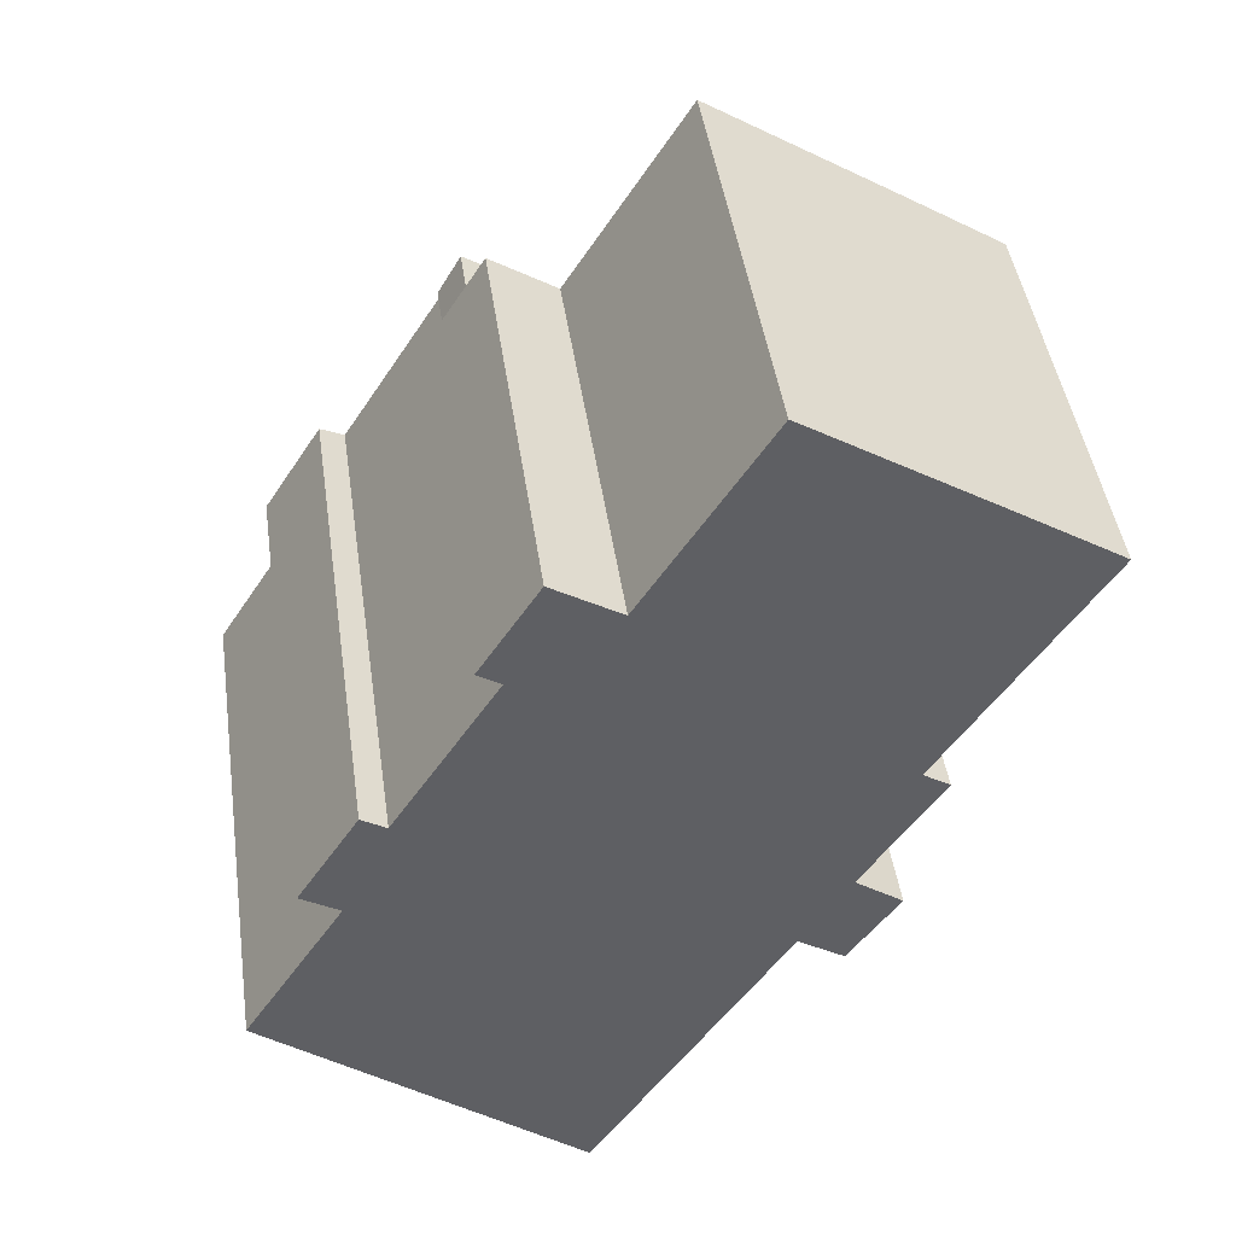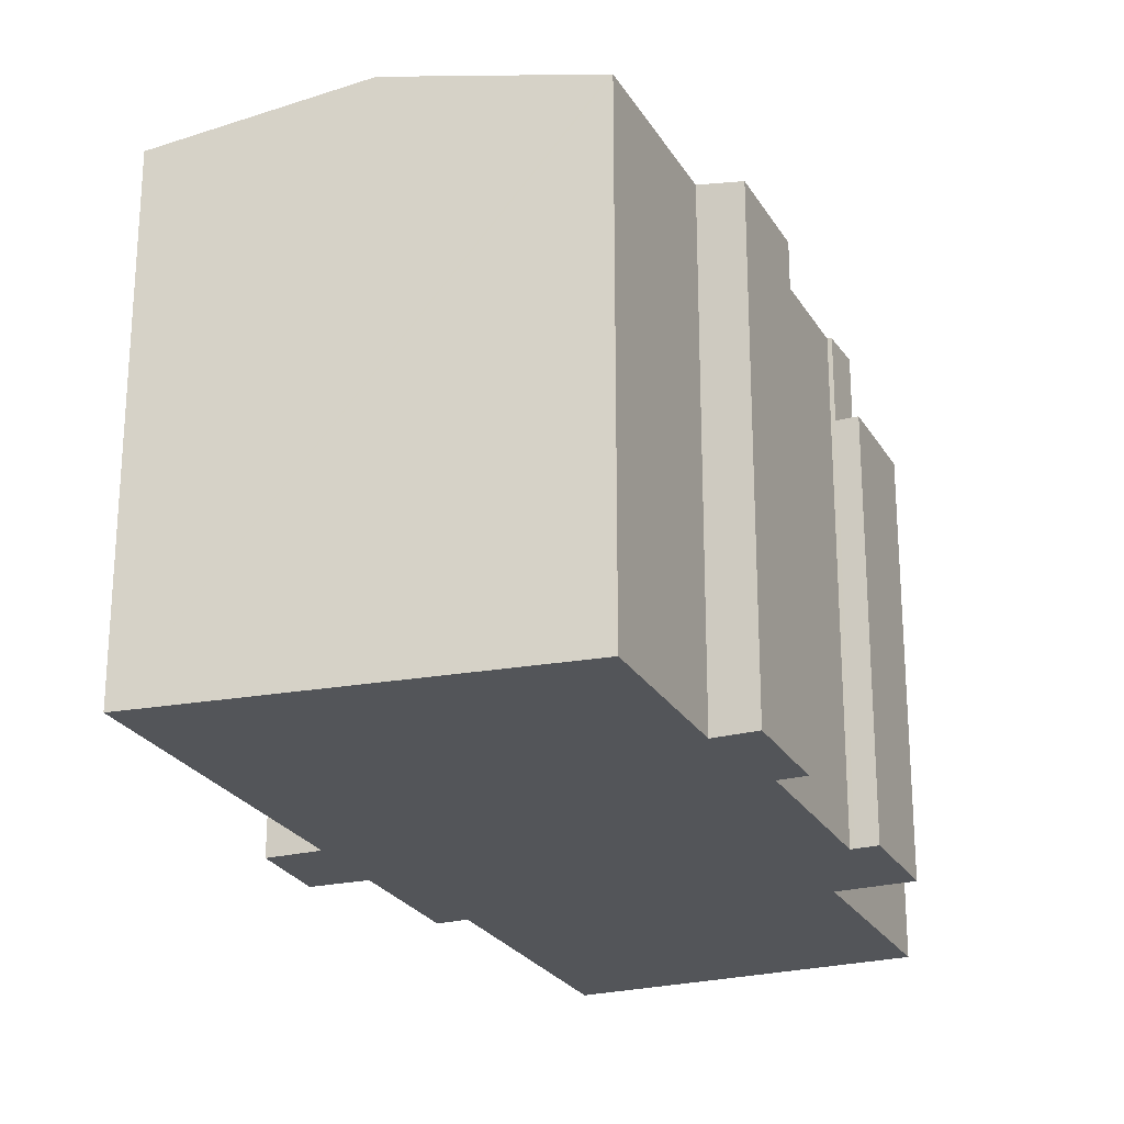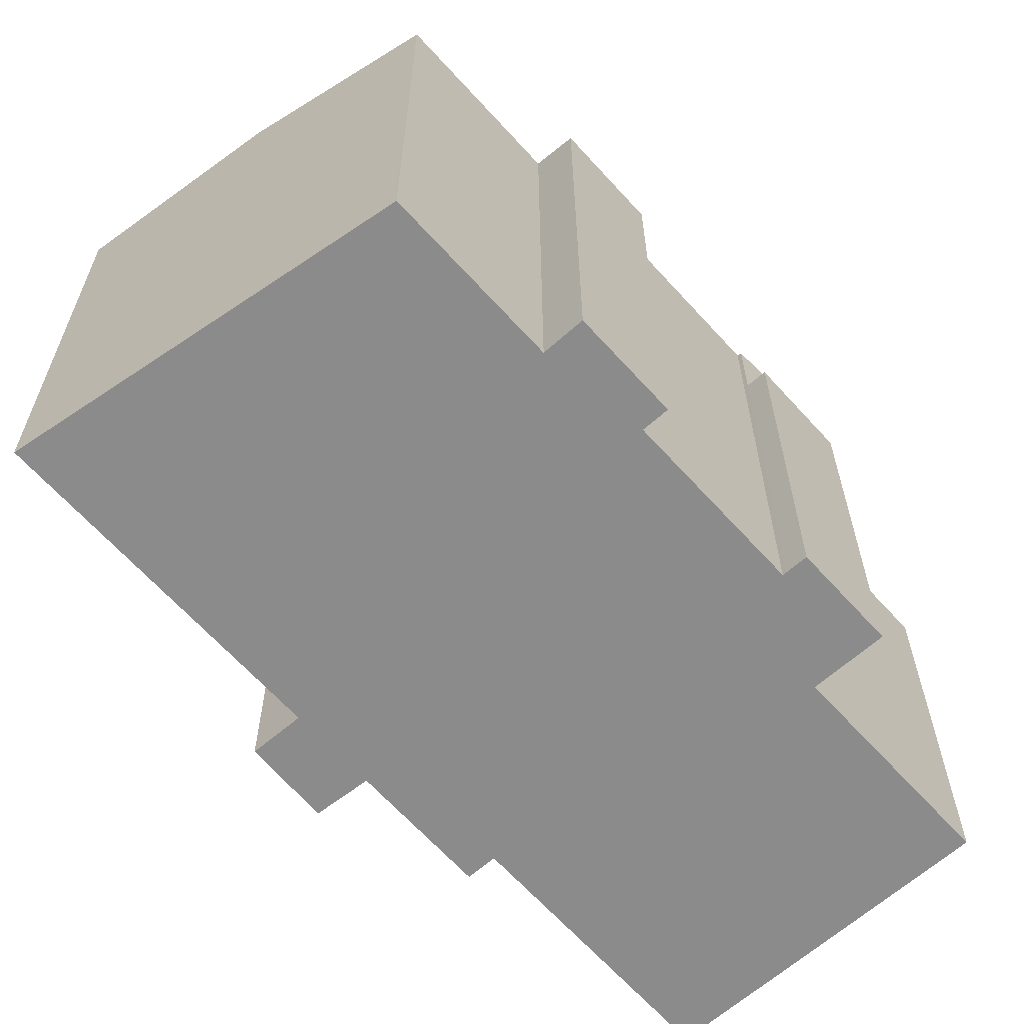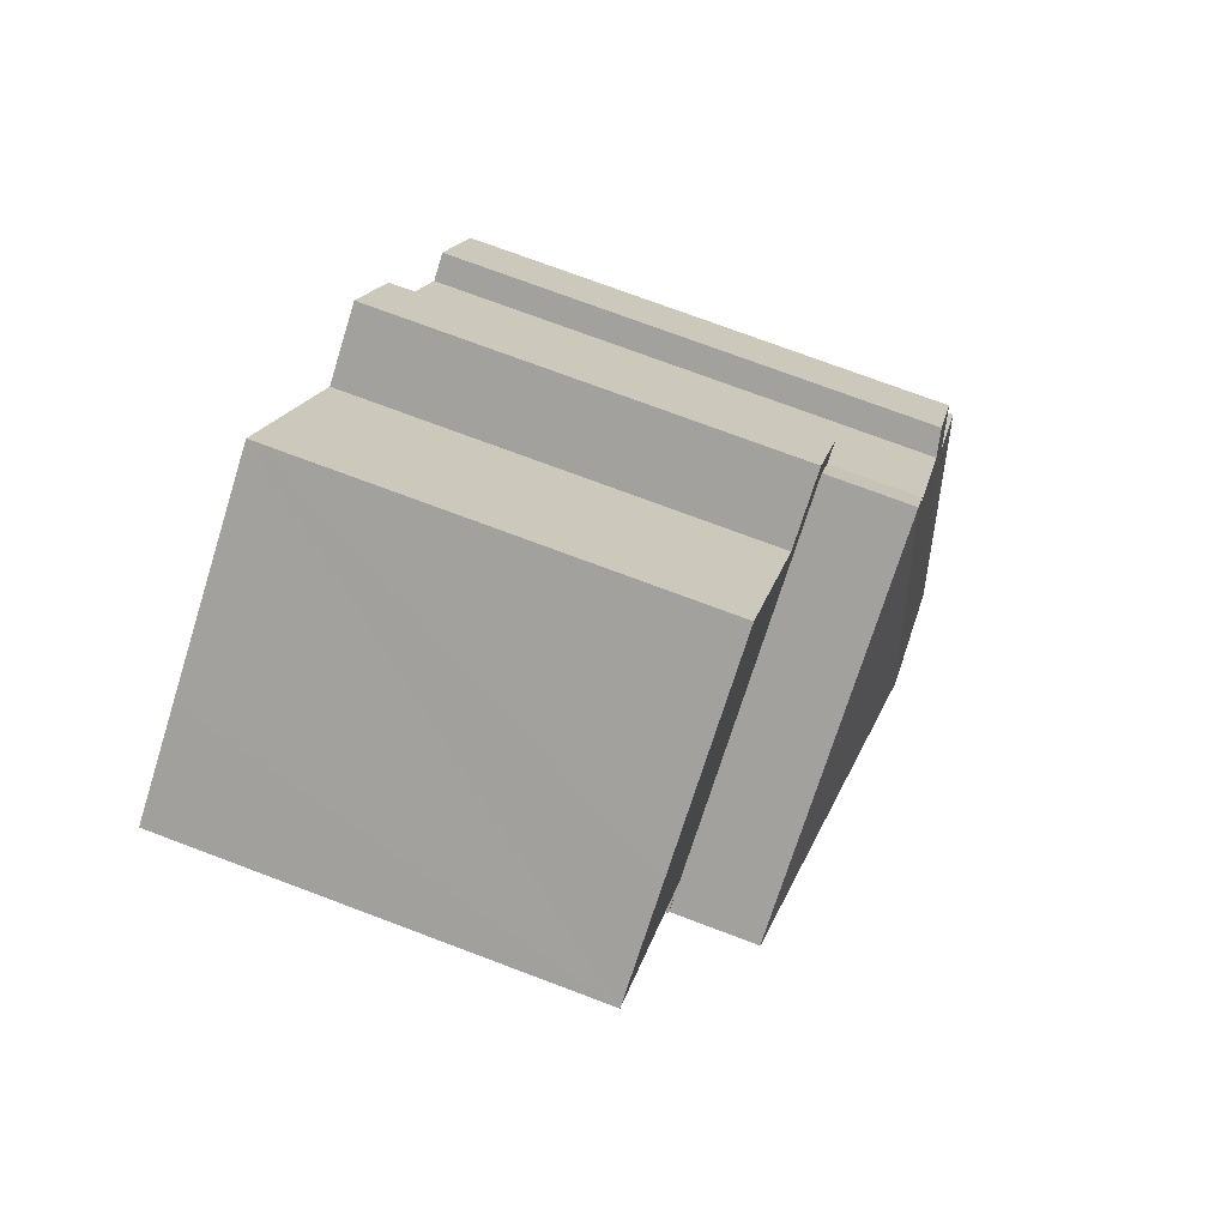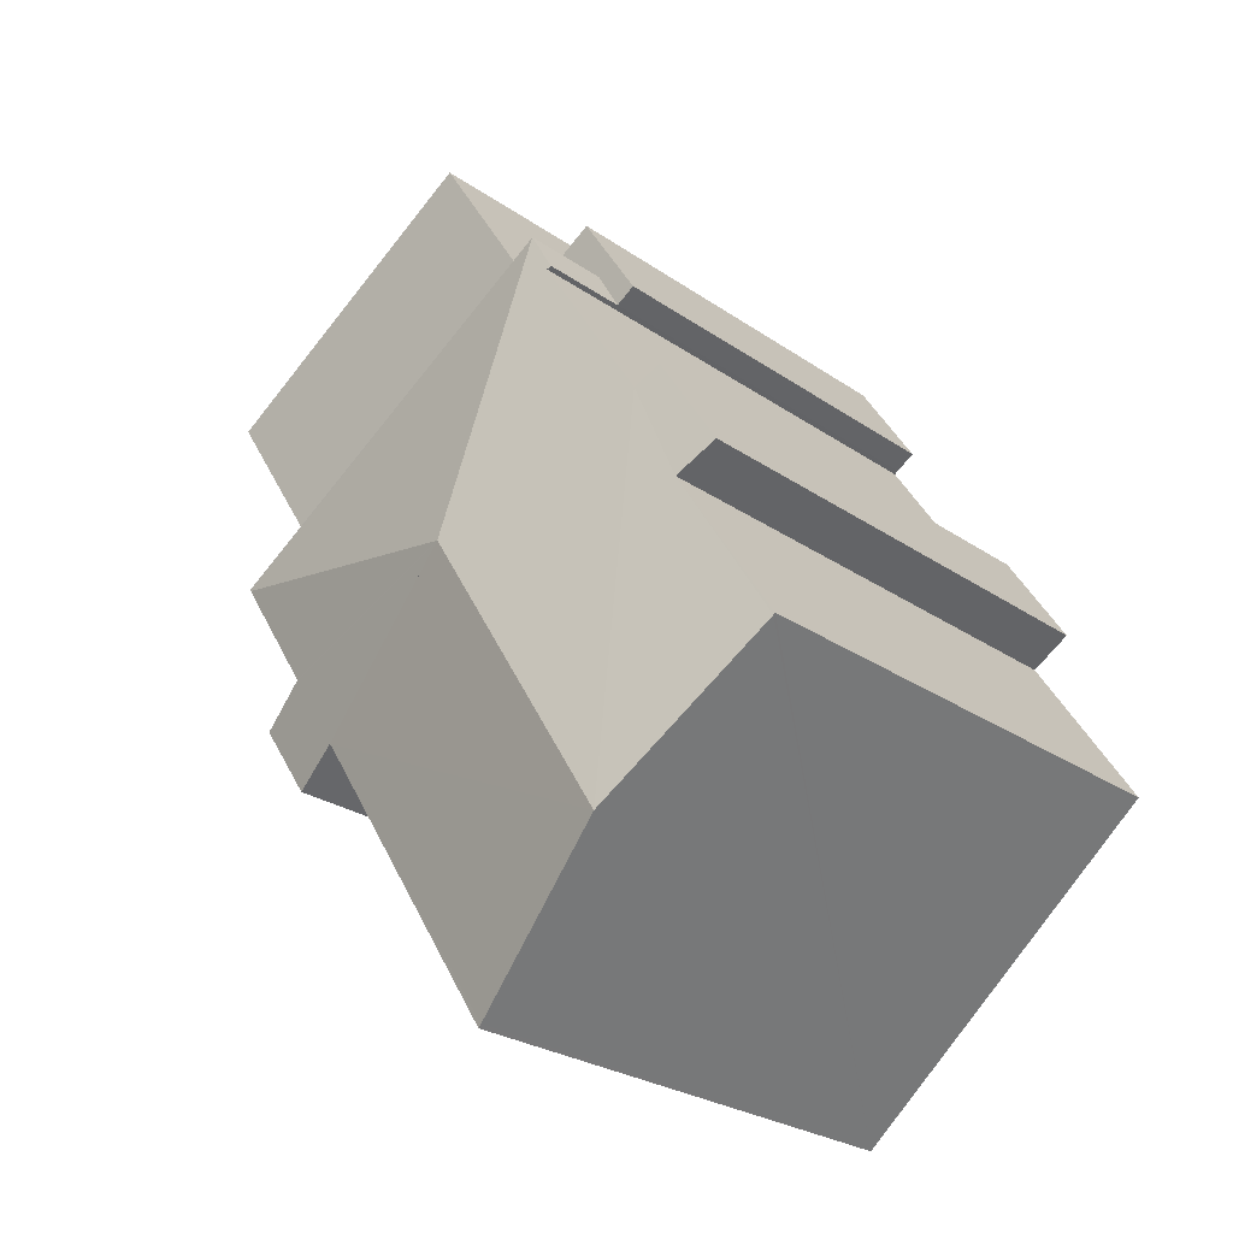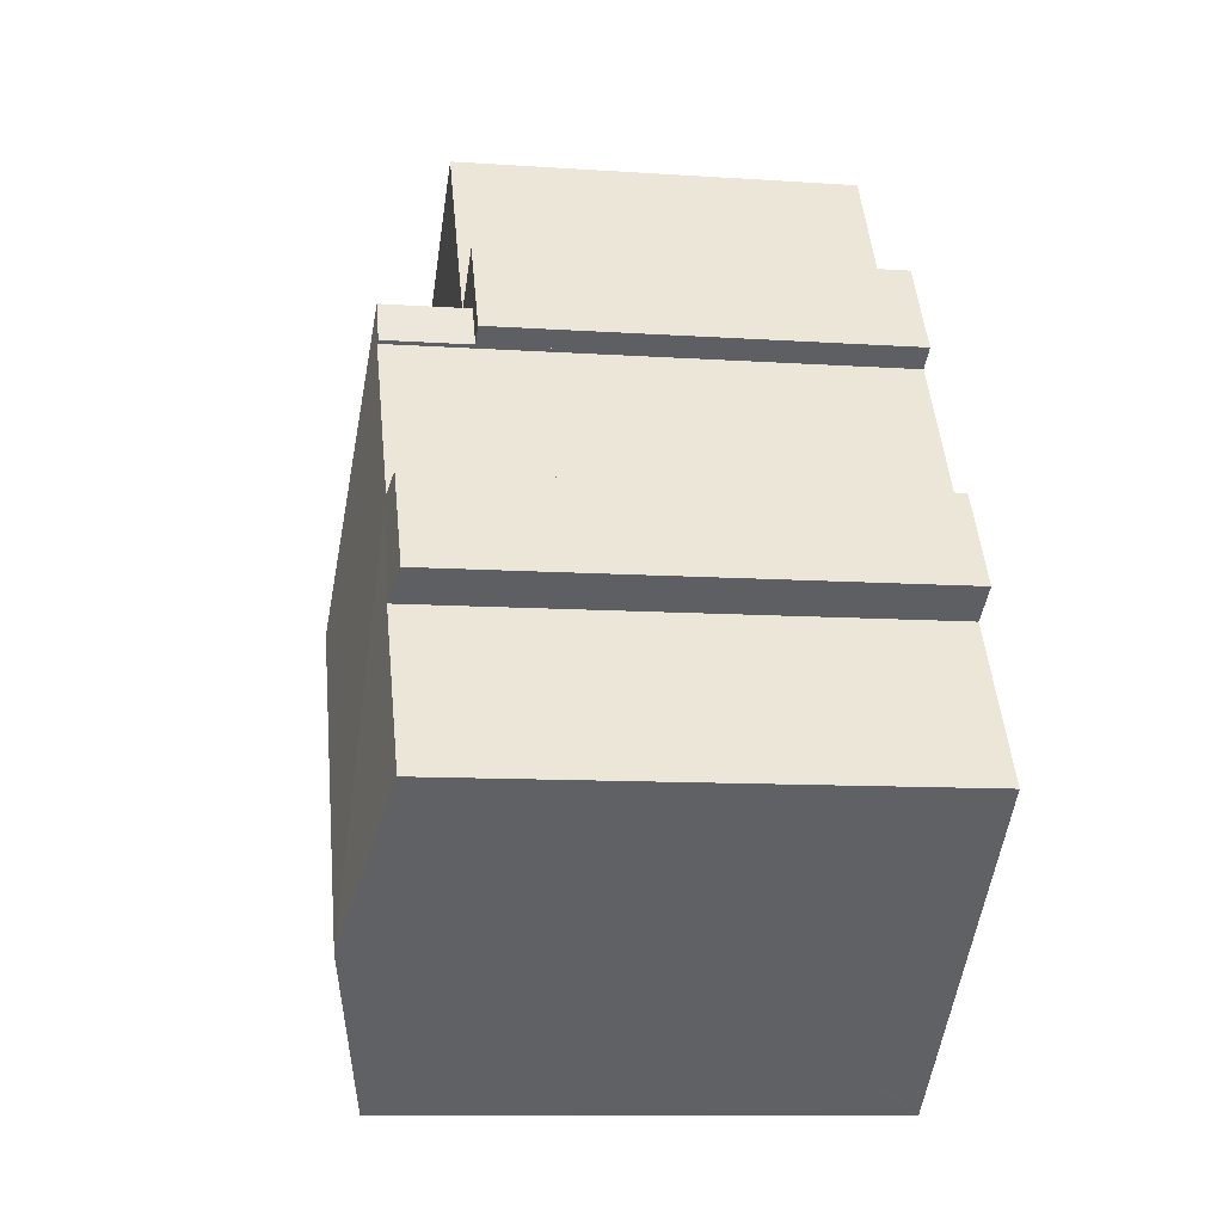
<metadata>
{"format":"obj","ext":"obj","renderer":"f3d","projection":"perspective","resolution":1024,"background":"white","views":[{"elev":45.2,"azim":-8.2,"up":"+Z"},{"elev":-24.5,"azim":-123.9,"up":"+Y"},{"elev":-63.9,"azim":-105.6,"up":"+Y"},{"elev":74.5,"azim":110.6,"up":"+Z"},{"elev":-25.9,"azim":-137.6,"up":"+Z"},{"elev":-10.2,"azim":-99.8,"up":"+Z"}]}
</metadata>
<code>
v  7.581 14.43 13.15
v  7.025 14.45 11.92
v  6.914 14.43 11.99
v  9.666 15.45 4.774
v  5.365 14.43 9.306
v  4.115 14.41 7.335
v  4.418 15.45 -3.719
v  2.798 14.47 4.414
v  2.613 14.43 4.532
v  1.729 14.25 5.092
v  0.047 14.44 -0.039
v  0 14.43 8.836e-16
v  3.428 14.28 7.771
v  17.91 14.45 6.516
v  17.95 14.43 6.582
v  15.8 14.44 3.256
v  15.84 14.43 3.224
v  14.43 14.43 1.07
v  17.13 14.16 2.271
v  15.72 14.17 0.209
v  8.836 14.43 -7.437
v  9.037 14.42 -7.249
v  8.888 14.42 -7.481
v  13.02 14.43 -1.075
v  8.79 14.44 -7.398
v  14.25 14.44 0.837
v  14.42 14.43 1.076
v  2.798 -2.703e-16 4.414
v  2.613 -2.775e-16 4.532
v  1.729 -3.118e-16 5.092
v  7.025 -7.301e-16 11.92
v  6.914 -7.344e-16 11.99
v  14.42 -6.589e-17 1.076
v  15.72 -1.28e-17 0.209
v  14.43 -6.552e-17 1.07
v  8.888 4.581e-16 -7.481
v  8.79 4.53e-16 -7.398
v  0.047 2.388e-18 -0.039
v  0 0 0
v  8.836 4.554e-16 -7.437
v  4.418 2.277e-16 -3.719
v  3.428 -4.758e-16 7.771
v  4.115 -4.491e-16 7.335
v  5.365 -5.698e-16 9.306
v  7.581 -8.052e-16 13.15
v  17.95 -4.03e-16 6.582
v  15.8 -1.994e-16 3.256
v  17.13 -1.391e-16 2.271
v  15.84 -1.974e-16 3.224
v  17.91 -3.99e-16 6.516
v  14.25 -5.125e-17 0.837
v  9.037 4.439e-16 -7.249
v  13.02 6.582e-17 -1.075
v  13.36 11.94 19.18
v  17.25 11.94 7.148
v  9.911 11.94 13.75
v  21.6 11.94 13.9
v  13.94 11.94 18.81
v  18.87 11.94 15.66
v  8.026 11.94 14.95
v  6.914 11.94 11.99
v  6.372 11.94 12.34
v  7.581 11.94 13.15
v  17.95 11.94 6.582
v  8.458 11.94 14.67
v  18 11.94 6.662
v  9.911 -8.419e-16 13.75
v  8.458 -8.983e-16 14.67
v  8.026 -9.151e-16 14.95
v  13.36 -1.175e-15 19.18
v  13.94 -1.152e-15 18.81
v  18.87 -9.587e-16 15.66
v  21.6 -8.511e-16 13.9
v  17.25 -4.377e-16 7.148
v  18 -4.079e-16 6.662
v  6.372 -7.555e-16 12.34
g defaultobject
f 1 2 3
f 2 1 4
f 2 4 5
f 5 4 6
f 6 4 7
f 6 7 8
f 6 8 9
f 6 9 10
f 8 7 11
f 8 11 12
f 10 13 6
f 14 1 15
f 1 14 4
f 4 14 16
f 4 16 17
f 18 19 20
f 19 18 17
f 17 18 4
f 21 22 23
f 22 21 24
f 24 21 25
f 24 25 7
f 24 7 26
f 26 7 27
f 27 7 4
f 28 9 8
f 9 28 10
f 10 28 29
f 10 29 30
f 31 3 2
f 3 31 32
f 18 33 27
f 33 18 20
f 33 20 34
f 33 34 35
f 36 21 23
f 21 36 25
f 25 36 7
f 7 36 11
f 11 36 12
f 12 36 37
f 12 37 38
f 12 38 39
f 37 36 40
f 38 37 41
f 10 42 13
f 42 10 30
f 43 5 6
f 5 43 2
f 2 43 31
f 31 43 44
f 32 1 3
f 1 32 45
f 12 28 8
f 28 12 39
f 13 43 6
f 43 13 42
f 45 15 1
f 15 45 46
f 47 17 16
f 17 47 19
f 19 47 48
f 48 47 49
f 15 16 14
f 16 15 46
f 16 46 47
f 47 46 50
f 19 34 20
f 34 19 48
f 27 51 26
f 51 27 33
f 51 24 26
f 24 51 22
f 22 51 23
f 23 51 52
f 23 52 36
f 52 51 53
f 52 40 36
f 40 52 37
f 37 52 41
f 41 52 53
f 41 53 38
f 38 53 39
f 39 53 28
f 48 35 34
f 35 48 33
f 33 48 44
f 44 48 47
f 44 47 31
f 47 48 49
f 31 47 50
f 31 50 45
f 45 50 46
f 45 32 31
f 29 42 30
f 42 29 28
f 42 28 53
f 42 53 51
f 42 51 43
f 43 51 44
f 44 51 33
f 54 55 56
f 55 54 57
f 57 54 58
f 57 58 59
f 60 61 62
f 61 60 63
f 63 60 55
f 63 55 64
f 55 60 65
f 55 65 56
f 64 55 66
f 65 67 56
f 67 65 60
f 67 60 68
f 68 60 69
f 70 58 54
f 58 70 59
f 59 70 57
f 57 70 71
f 57 71 72
f 57 72 73
f 74 66 55
f 66 74 75
f 67 54 56
f 54 67 70
f 76 60 62
f 60 76 69
f 73 55 57
f 55 73 74
f 75 64 66
f 64 75 46
f 45 61 63
f 61 45 32
f 46 63 64
f 63 46 45
f 32 62 61
f 62 32 76
f 32 69 76
f 69 32 45
f 69 45 74
f 74 45 46
f 69 74 68
f 68 74 67
f 67 74 70
f 70 74 71
f 74 46 75
f 74 72 71
f 72 74 73

</code>
